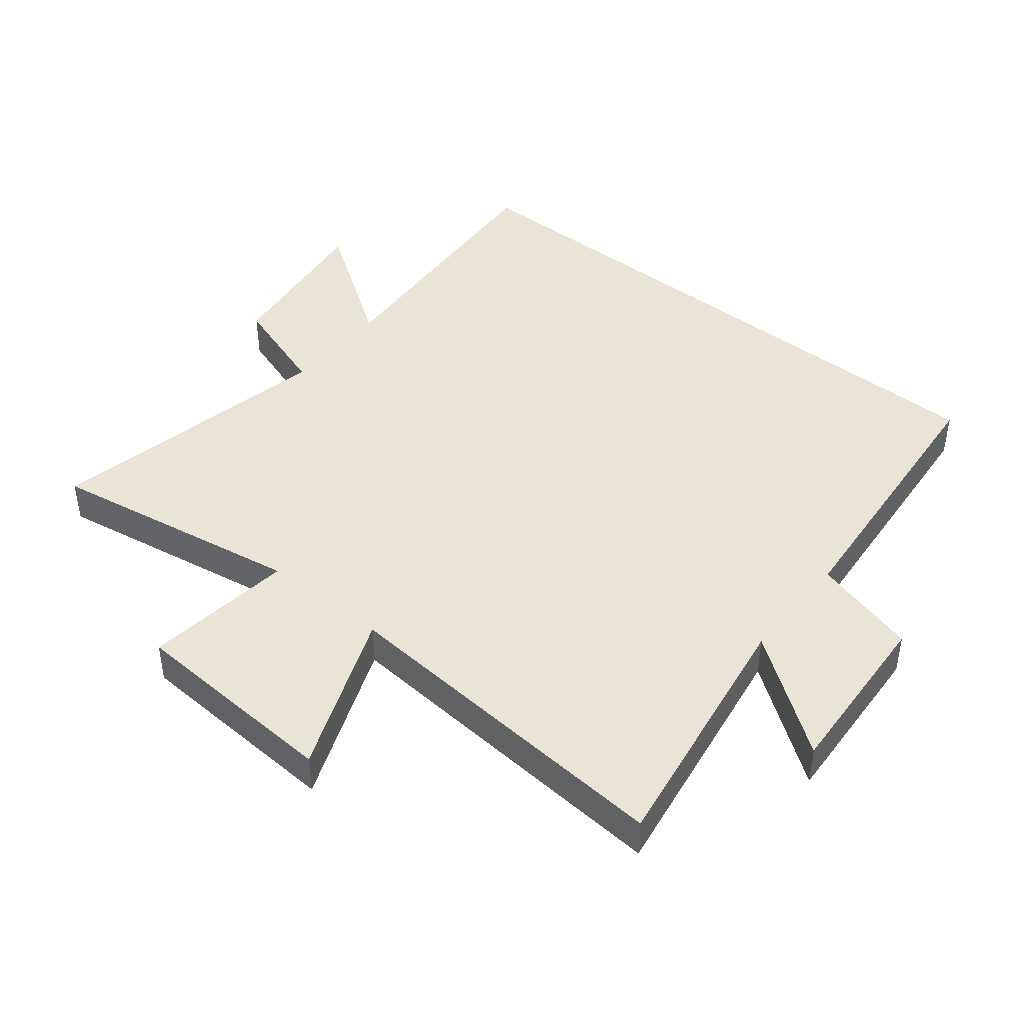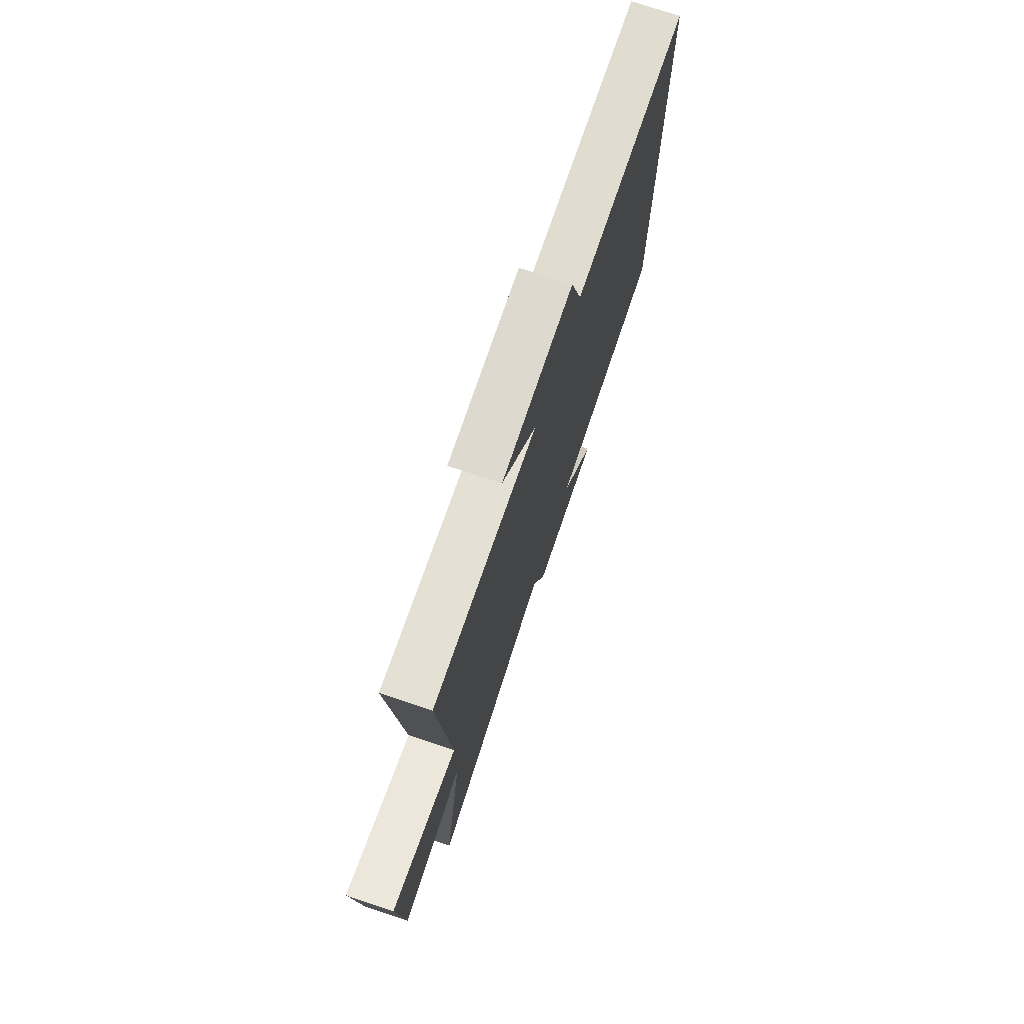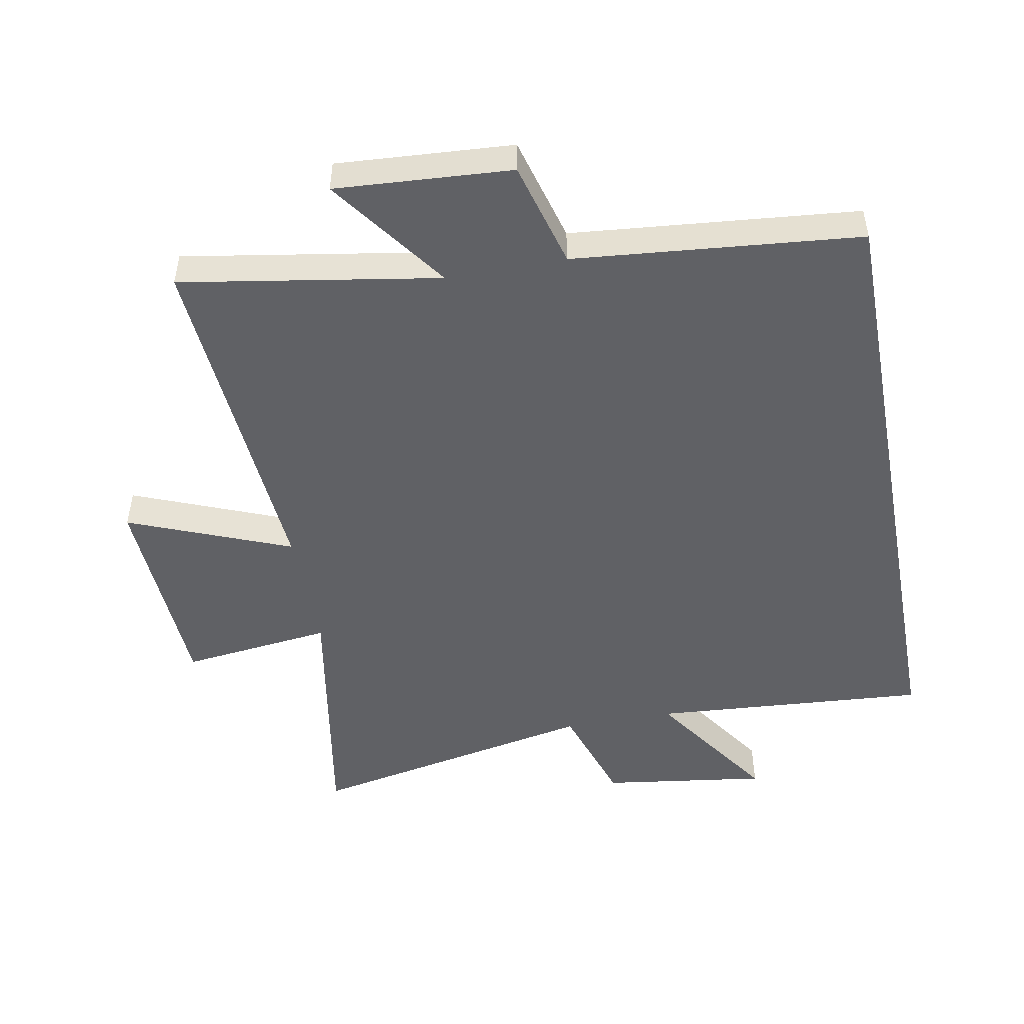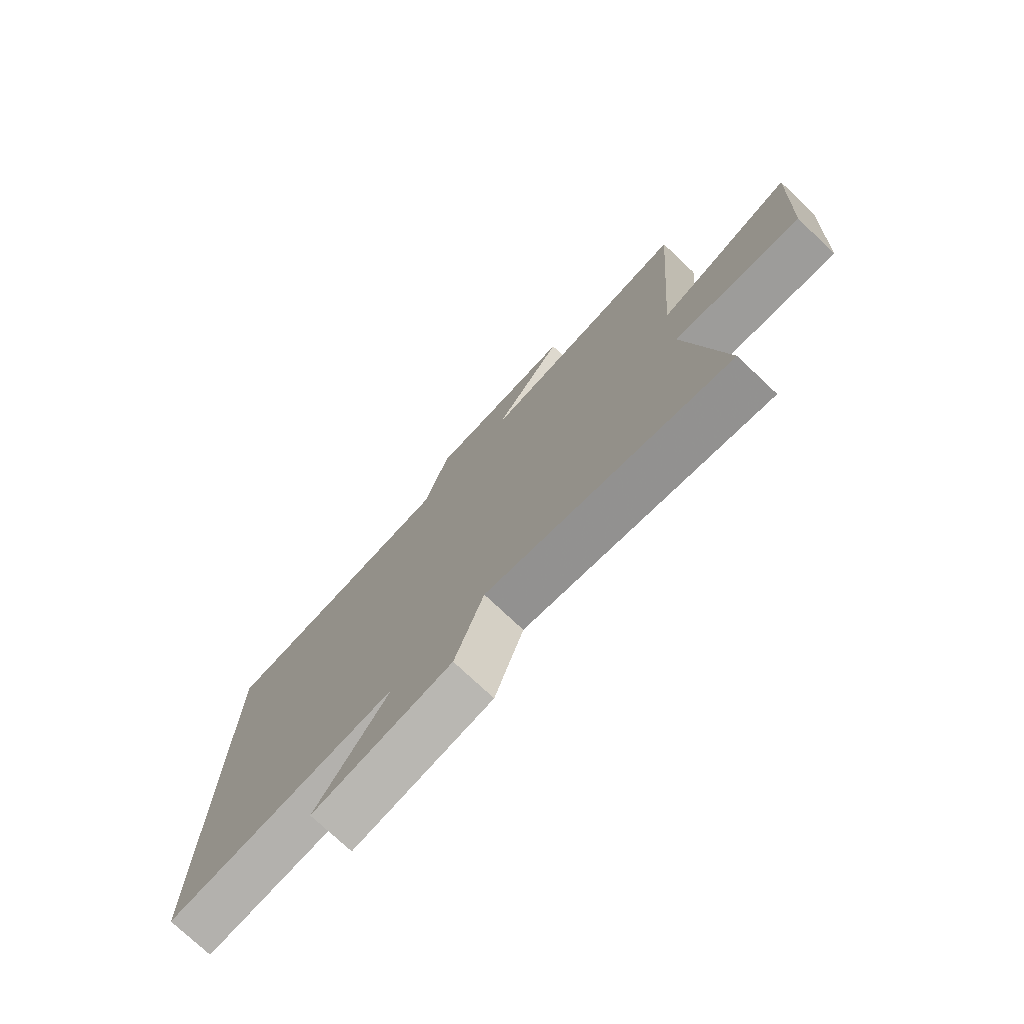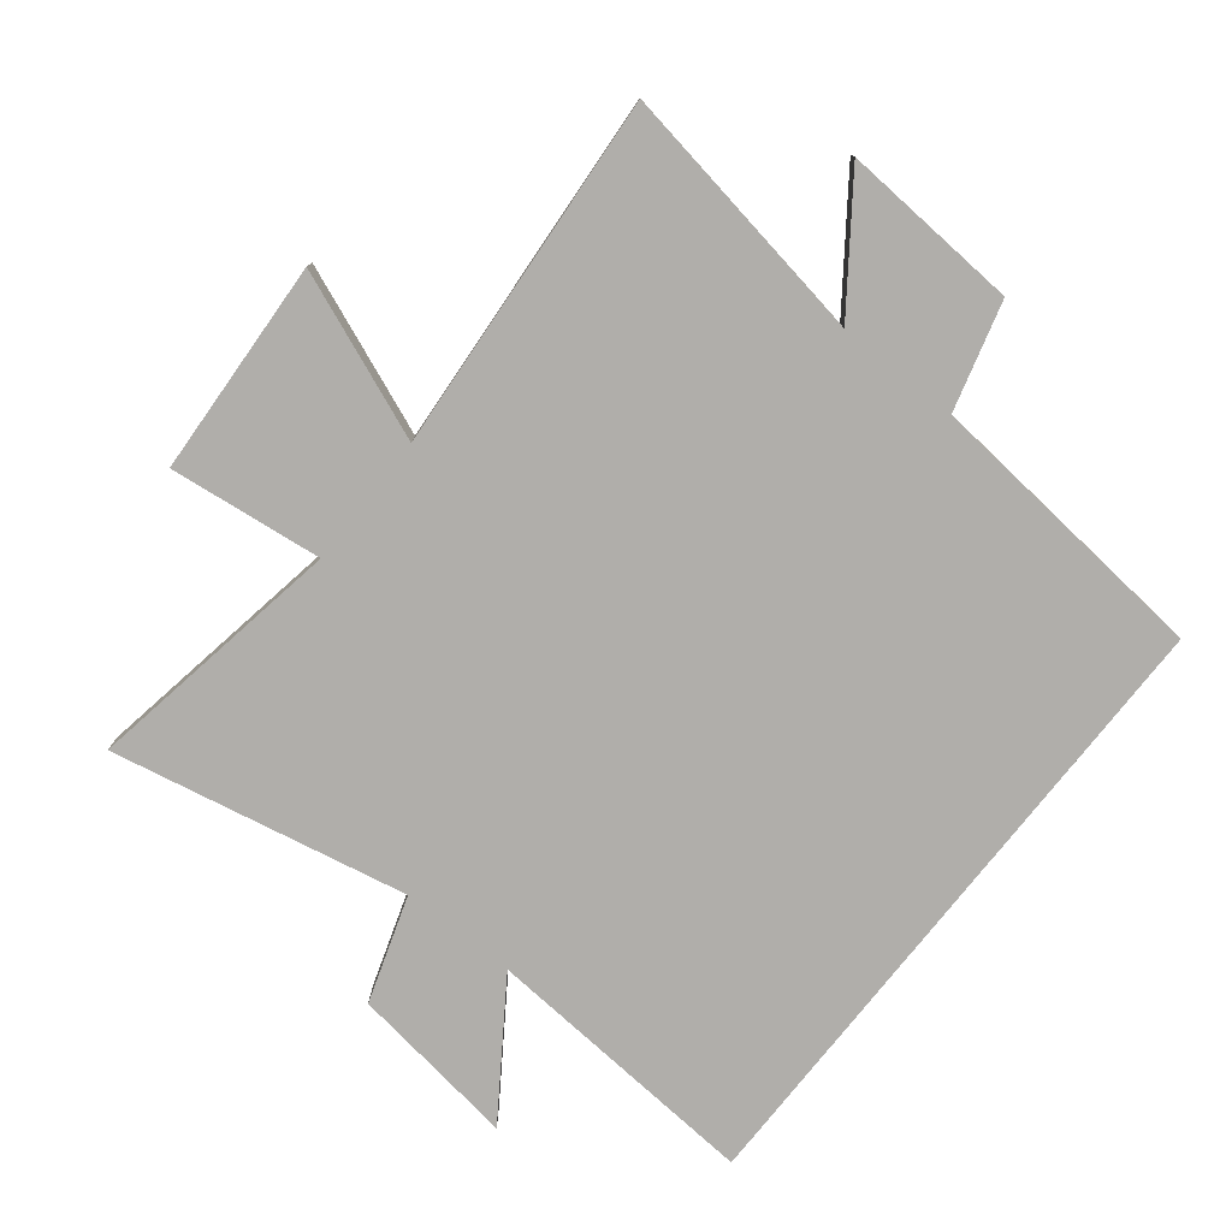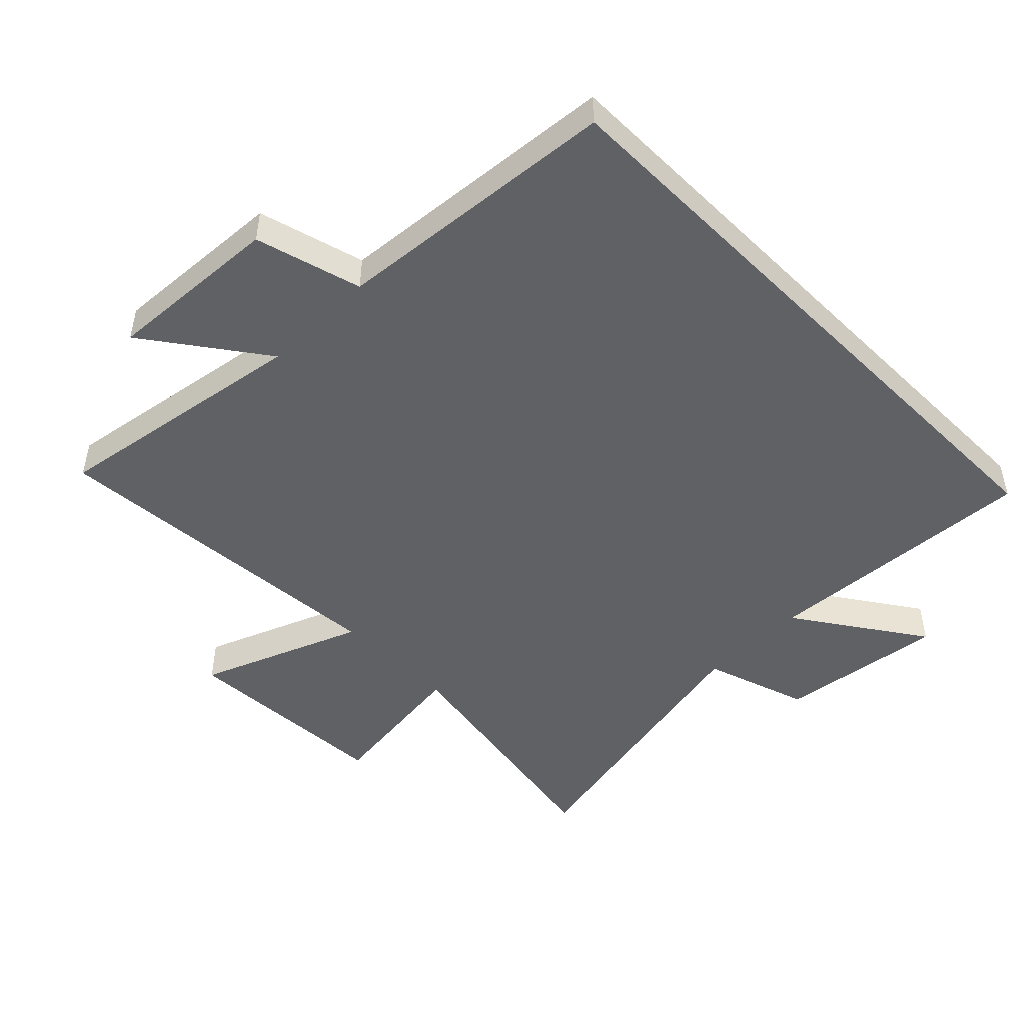
<metadata>
{"format":"obj","ext":"obj","renderer":"f3d","projection":"perspective","resolution":1024,"background":"white","views":[{"elev":43.7,"azim":-50.9,"up":"+Y"},{"elev":75.2,"azim":-71.6,"up":"+Z"},{"elev":-49.3,"azim":10.5,"up":"+Y"},{"elev":-75.9,"azim":-133.3,"up":"+Z"},{"elev":-77.9,"azim":-38.4,"up":"+Y"},{"elev":-48.6,"azim":44.8,"up":"+Y"}]}
</metadata>
<code>
v 0.5 0.07 -0.531
v 0.066 0.07 -0.5
v 0.202 0.07 -0.7
v -0.058 0.07 -0.664
v -0.112 0.07 -0.5
v -0.569 0.07 -0.592
v -0.5 0.07 -0.19
v -0.737 0.07 -0.218
v -0.755 0.07 0.116
v -0.5 0.07 0.014
v -0.542 0.07 0.567
v -0.137 0.07 0.5
v -0.271 0.07 0.685
v 0.005 0.07 0.667
v 0.051 0.07 0.5
v 0.5 0.07 0.458
v 0.5 0 -0.531
v 0.066 0 -0.5
v 0.202 0 -0.7
v -0.058 0 -0.664
v -0.112 0 -0.5
v -0.569 0 -0.592
v -0.5 0 -0.19
v -0.737 0 -0.218
v -0.755 0 0.116
v -0.5 0 0.014
v -0.542 0 0.567
v -0.137 0 0.5
v -0.271 0 0.685
v 0.005 0 0.667
v 0.051 0 0.5
v 0.5 0 0.458
f 15 16 1 2
f 12 13 14 15
f 12 15 2
f 10 11 12 2
f 7 8 9 10
f 7 10 2 3
f 5 6 7
f 5 7 3
f 3 4 5
f 18 17 32 31
f 31 30 29 28
f 18 31 28
f 18 28 27 26
f 26 25 24 23
f 19 18 26 23
f 23 22 21
f 19 23 21
f 21 20 19
f 1 17 18 2
f 2 18 19 3
f 3 19 20 4
f 4 20 21 5
f 5 21 22 6
f 6 22 23 7
f 7 23 24 8
f 8 24 25 9
f 9 25 26 10
f 10 26 27 11
f 11 27 28 12
f 12 28 29 13
f 13 29 30 14
f 14 30 31 15
f 15 31 32 16
f 16 32 17 1

</code>
